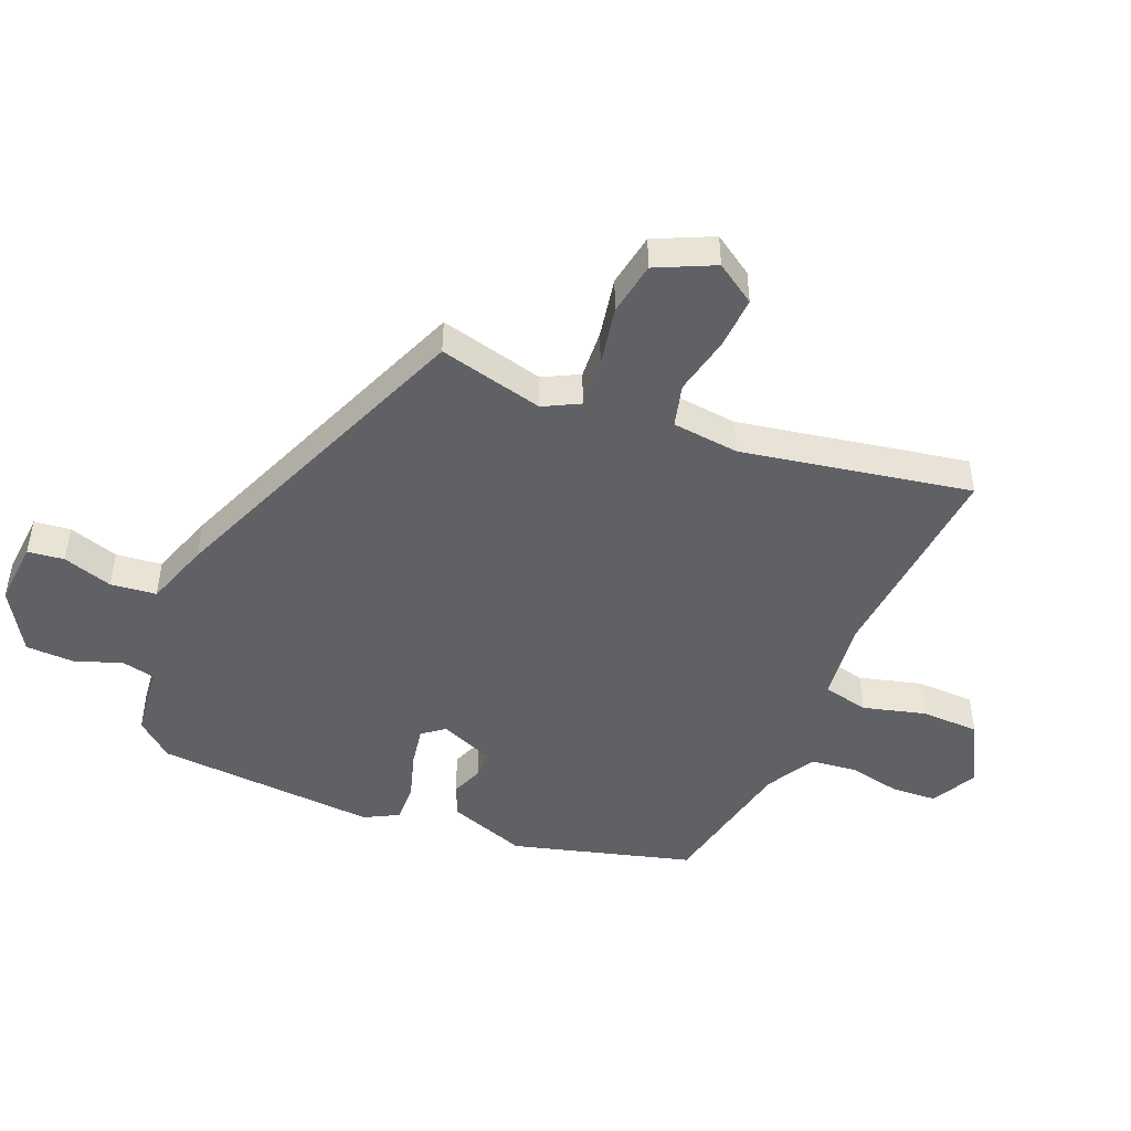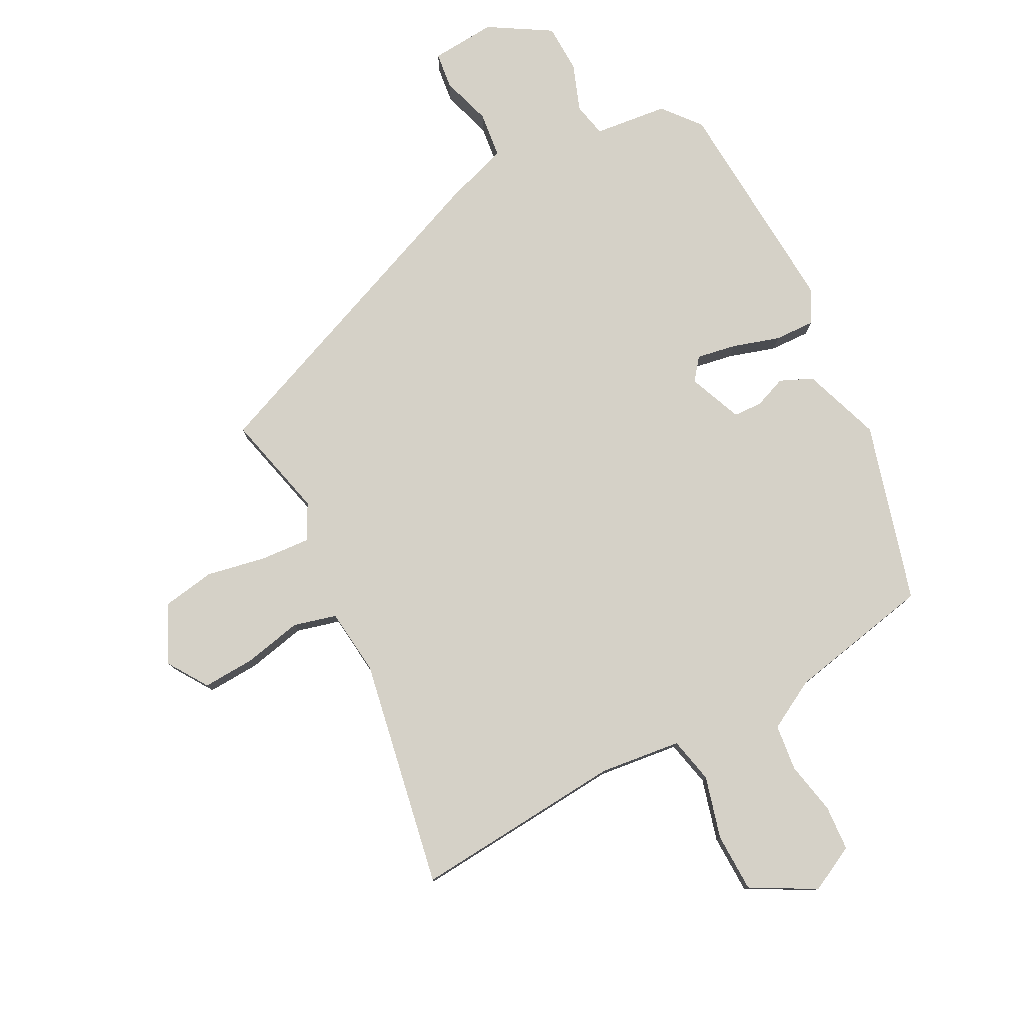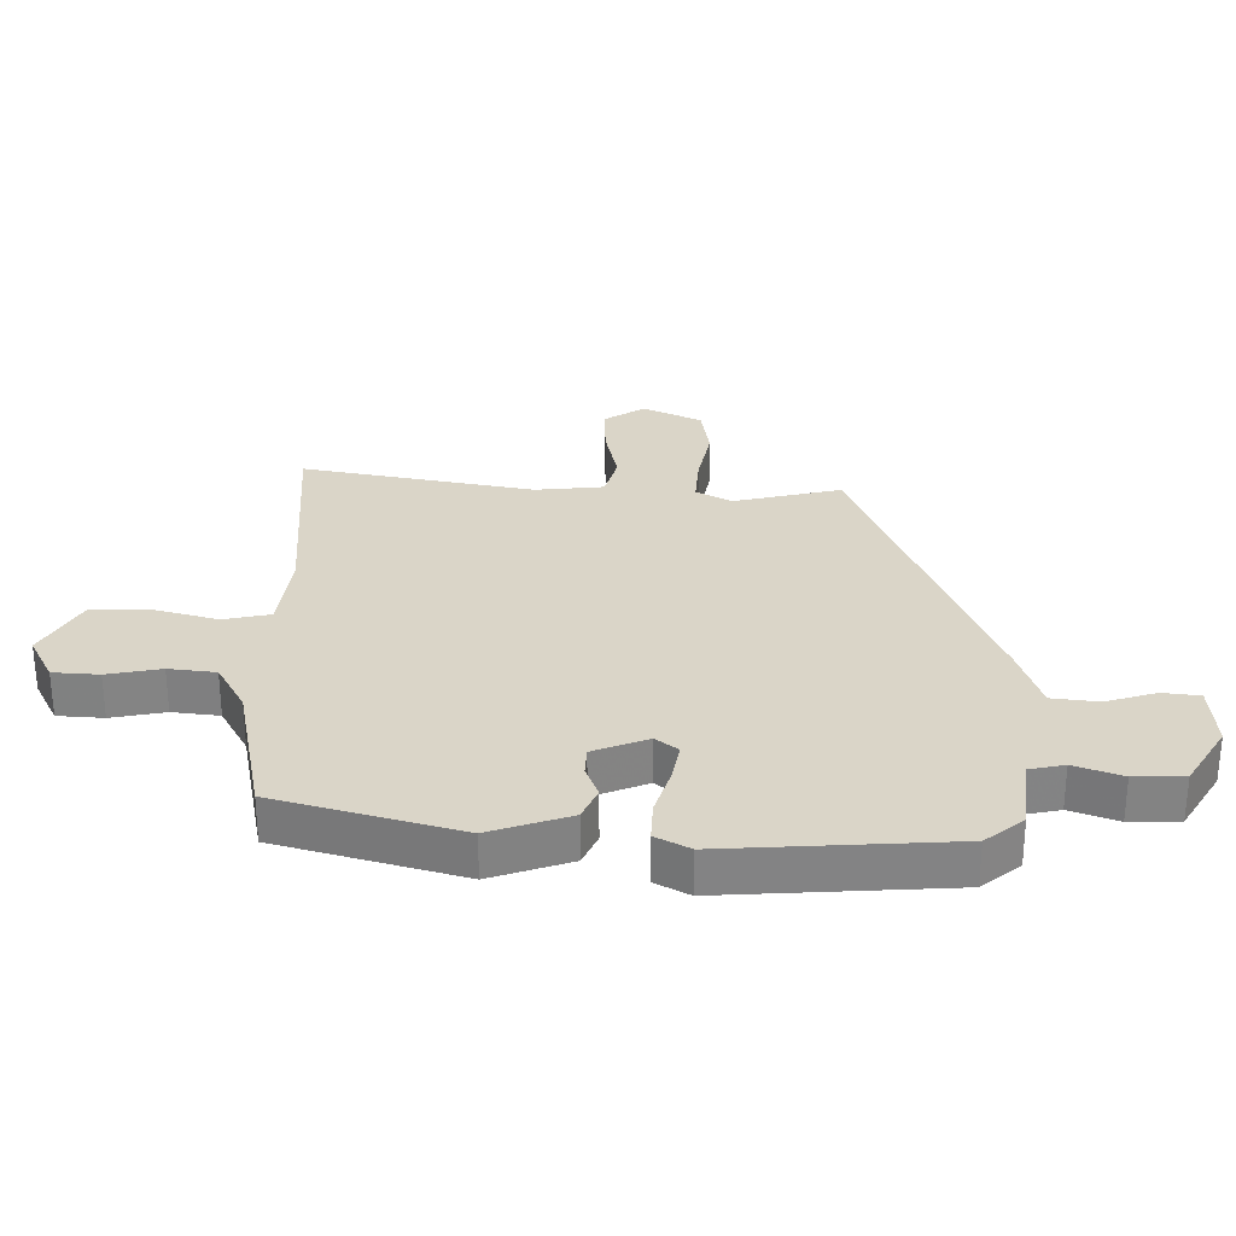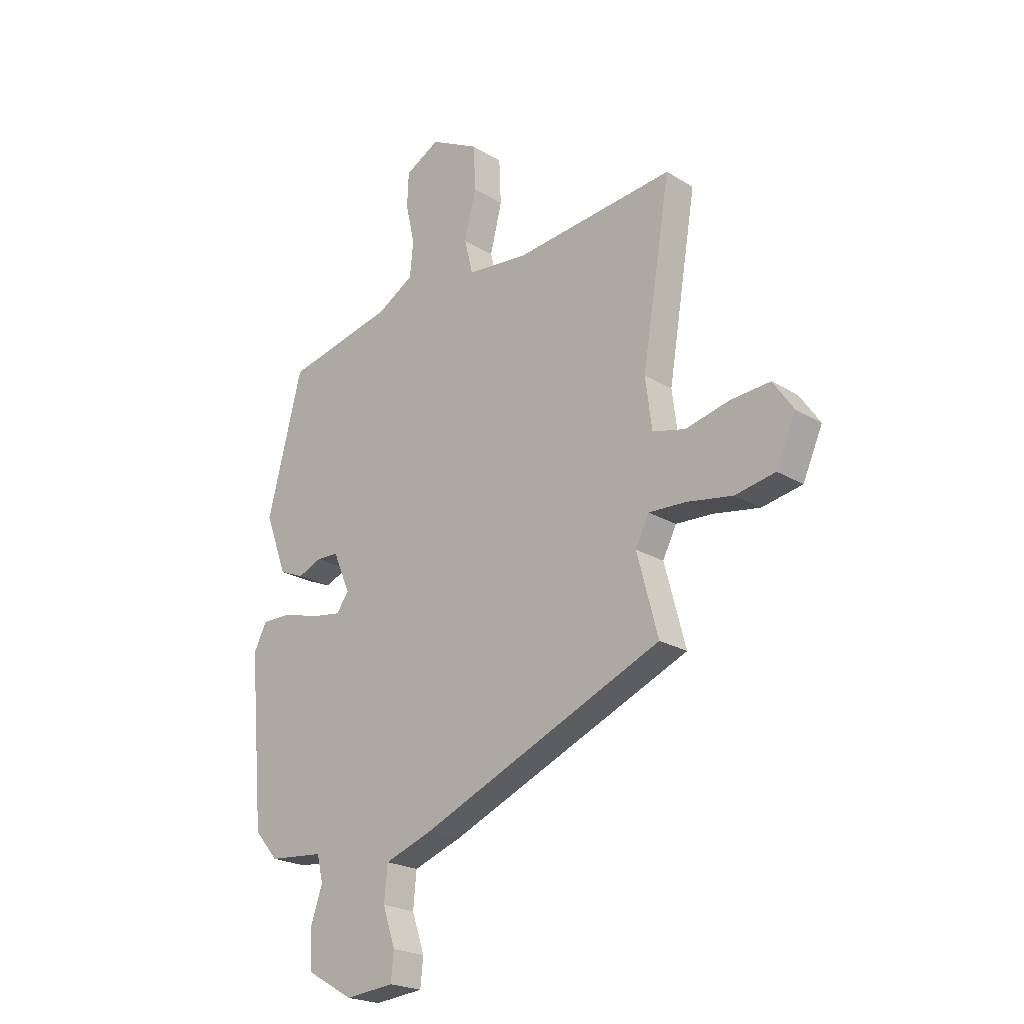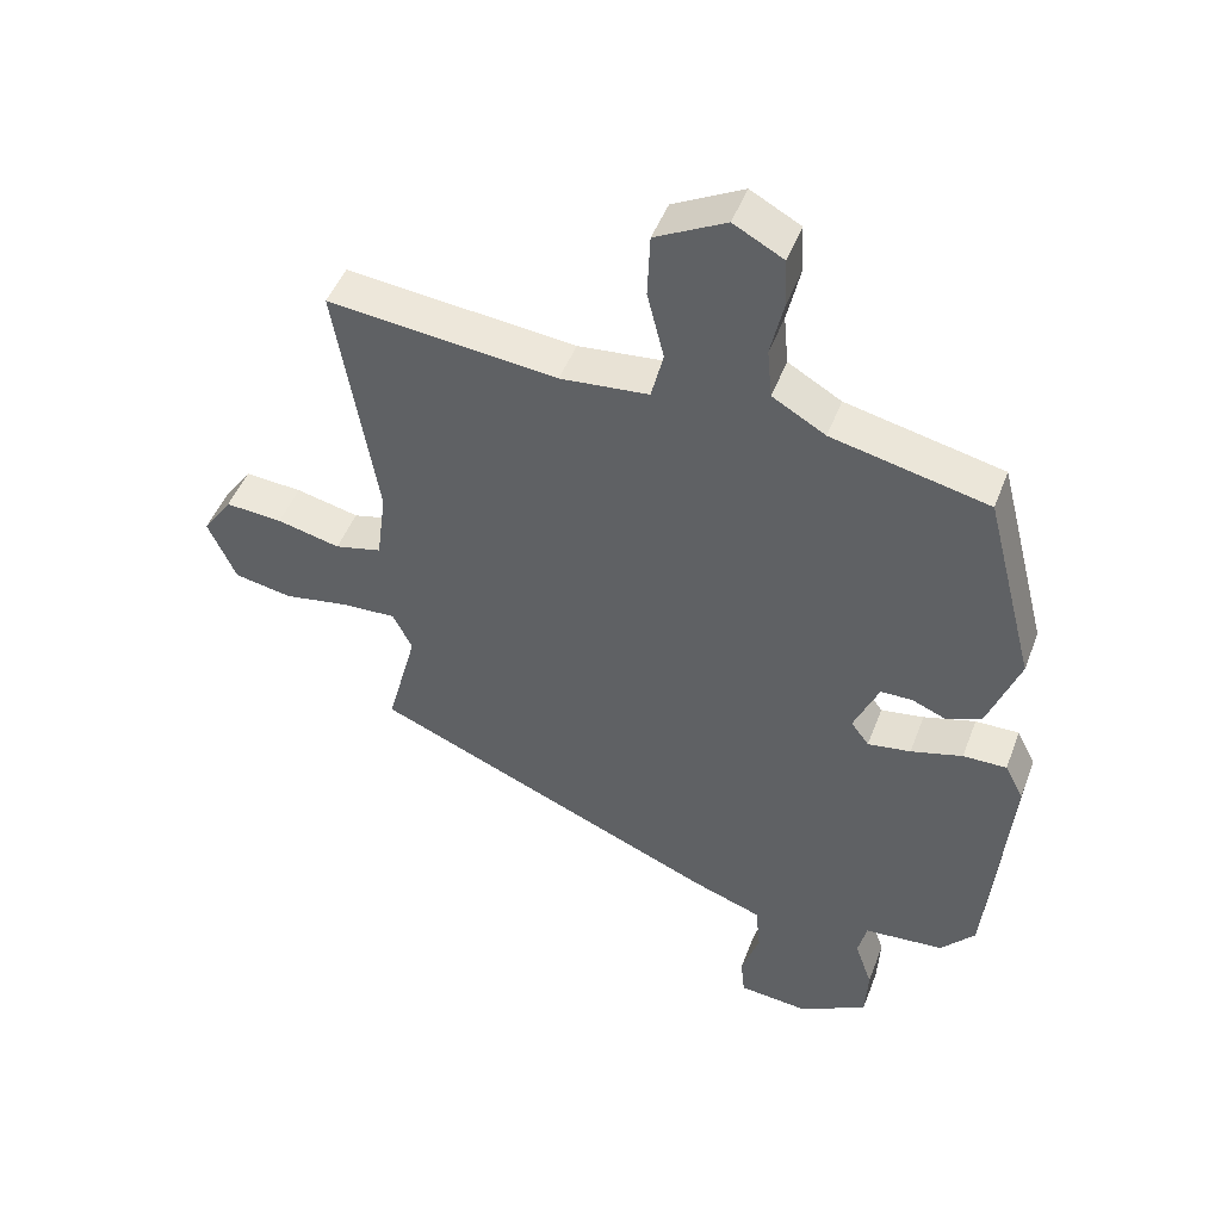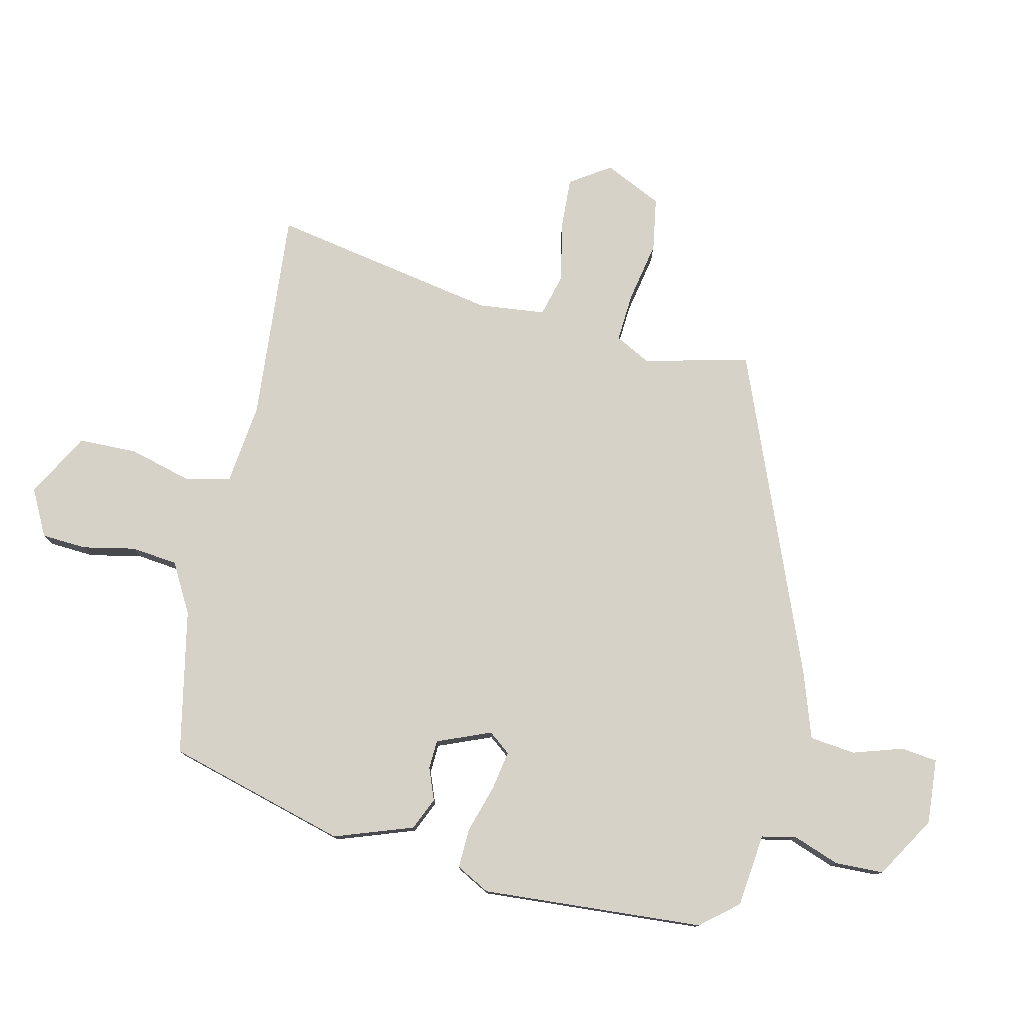
<metadata>
{"format":"obj","ext":"obj","renderer":"f3d","projection":"perspective","resolution":1024,"background":"white","views":[{"elev":-47.2,"azim":-111.5,"up":"+Y"},{"elev":79.1,"azim":-26.4,"up":"+Y"},{"elev":29.1,"azim":92.1,"up":"+Y"},{"elev":-22.2,"azim":-136.4,"up":"+Z"},{"elev":47.6,"azim":20.3,"up":"+Z"},{"elev":77.9,"azim":104.1,"up":"+Y"}]}
</metadata>
<code>
v -0.498 0.07 -0.305
v -0.453 0.07 -0.136
v -0.482 0.07 -0.078
v -0.562 0.07 -0.082
v -0.66 0.07 -0.099
v -0.746 0.07 -0.083
v -0.788 0.07 0.011
v -0.744 0.07 0.075
v -0.659 0.07 0.069
v -0.565 0.07 0.047
v -0.495 0.07 0.064
v -0.481 0.07 0.172
v -0.542 0.07 0.543
v -0.2 0.07 0.508
v -0.068 0.07 0.521
v -0.05 0.07 0.595
v -0.075 0.07 0.696
v -0.071 0.07 0.791
v 0.034 0.07 0.846
v 0.108 0.07 0.806
v 0.111 0.07 0.733
v 0.092 0.07 0.648
v 0.099 0.07 0.573
v 0.178 0.07 0.527
v 0.411 0.07 0.475
v 0.486 0.07 0.183
v 0.439 0.07 0.057
v 0.386 0.07 0.035
v 0.335 0.07 0.056
v 0.288 0.07 0.055
v 0.251 0.07 -0.031
v 0.278 0.07 -0.067
v 0.342 0.07 -0.057
v 0.419 0.07 -0.035
v 0.484 0.07 -0.034
v 0.512 0.07 -0.089
v 0.48 0.07 -0.448
v 0.429 0.07 -0.507
v 0.31 0.07 -0.518
v 0.297 0.07 -0.573
v 0.323 0.07 -0.649
v 0.319 0.07 -0.728
v 0.218 0.07 -0.786
v 0.113 0.07 -0.776
v 0.107 0.07 -0.717
v 0.134 0.07 -0.637
v 0.127 0.07 -0.563
v 0.023 0.07 -0.526
v -0.498 0 -0.305
v -0.453 0 -0.136
v -0.482 0 -0.078
v -0.562 0 -0.082
v -0.66 0 -0.099
v -0.746 0 -0.083
v -0.788 0 0.011
v -0.744 0 0.075
v -0.659 0 0.069
v -0.565 0 0.047
v -0.495 0 0.064
v -0.481 0 0.172
v -0.542 0 0.543
v -0.2 0 0.508
v -0.068 0 0.521
v -0.05 0 0.595
v -0.075 0 0.696
v -0.071 0 0.791
v 0.034 0 0.846
v 0.108 0 0.806
v 0.111 0 0.733
v 0.092 0 0.648
v 0.099 0 0.573
v 0.178 0 0.527
v 0.411 0 0.475
v 0.486 0 0.183
v 0.439 0 0.057
v 0.386 0 0.035
v 0.335 0 0.056
v 0.288 0 0.055
v 0.251 0 -0.031
v 0.278 0 -0.067
v 0.342 0 -0.057
v 0.419 0 -0.035
v 0.484 0 -0.034
v 0.512 0 -0.089
v 0.48 0 -0.448
v 0.429 0 -0.507
v 0.31 0 -0.518
v 0.297 0 -0.573
v 0.323 0 -0.649
v 0.319 0 -0.728
v 0.218 0 -0.786
v 0.113 0 -0.776
v 0.107 0 -0.717
v 0.134 0 -0.637
v 0.127 0 -0.563
v 0.023 0 -0.526
f 47 48 1 2
f 43 44 45 46
f 43 46 47
f 40 41 42 43
f 39 40 43 47
f 36 37 38 39
f 33 34 35 36
f 32 33 36 39
f 31 32 39 47
f 26 27 28 29
f 24 25 26 29
f 23 24 29 30
f 19 20 21 22
f 19 22 23
f 16 17 18 19
f 15 16 19 23
f 12 13 14
f 11 12 14 15
f 7 8 9 10
f 5 6 7 10
f 4 5 10 11
f 3 4 11 15
f 31 47 2 3
f 23 30 31
f 3 15 23 31
f 50 49 96 95
f 94 93 92 91
f 95 94 91
f 91 90 89 88
f 95 91 88 87
f 87 86 85 84
f 84 83 82 81
f 87 84 81 80
f 95 87 80 79
f 77 76 75 74
f 77 74 73 72
f 78 77 72 71
f 70 69 68 67
f 71 70 67
f 67 66 65 64
f 71 67 64 63
f 62 61 60
f 63 62 60 59
f 58 57 56 55
f 58 55 54 53
f 59 58 53 52
f 63 59 52 51
f 51 50 95 79
f 79 78 71
f 79 71 63 51
f 1 49 50 2
f 2 50 51 3
f 3 51 52 4
f 4 52 53 5
f 5 53 54 6
f 6 54 55 7
f 7 55 56 8
f 8 56 57 9
f 9 57 58 10
f 10 58 59 11
f 11 59 60 12
f 12 60 61 13
f 13 61 62 14
f 14 62 63 15
f 15 63 64 16
f 16 64 65 17
f 17 65 66 18
f 18 66 67 19
f 19 67 68 20
f 20 68 69 21
f 21 69 70 22
f 22 70 71 23
f 23 71 72 24
f 24 72 73 25
f 25 73 74 26
f 26 74 75 27
f 27 75 76 28
f 28 76 77 29
f 29 77 78 30
f 30 78 79 31
f 31 79 80 32
f 32 80 81 33
f 33 81 82 34
f 34 82 83 35
f 35 83 84 36
f 36 84 85 37
f 37 85 86 38
f 38 86 87 39
f 39 87 88 40
f 40 88 89 41
f 41 89 90 42
f 42 90 91 43
f 43 91 92 44
f 44 92 93 45
f 45 93 94 46
f 46 94 95 47
f 47 95 96 48
f 48 96 49 1

</code>
